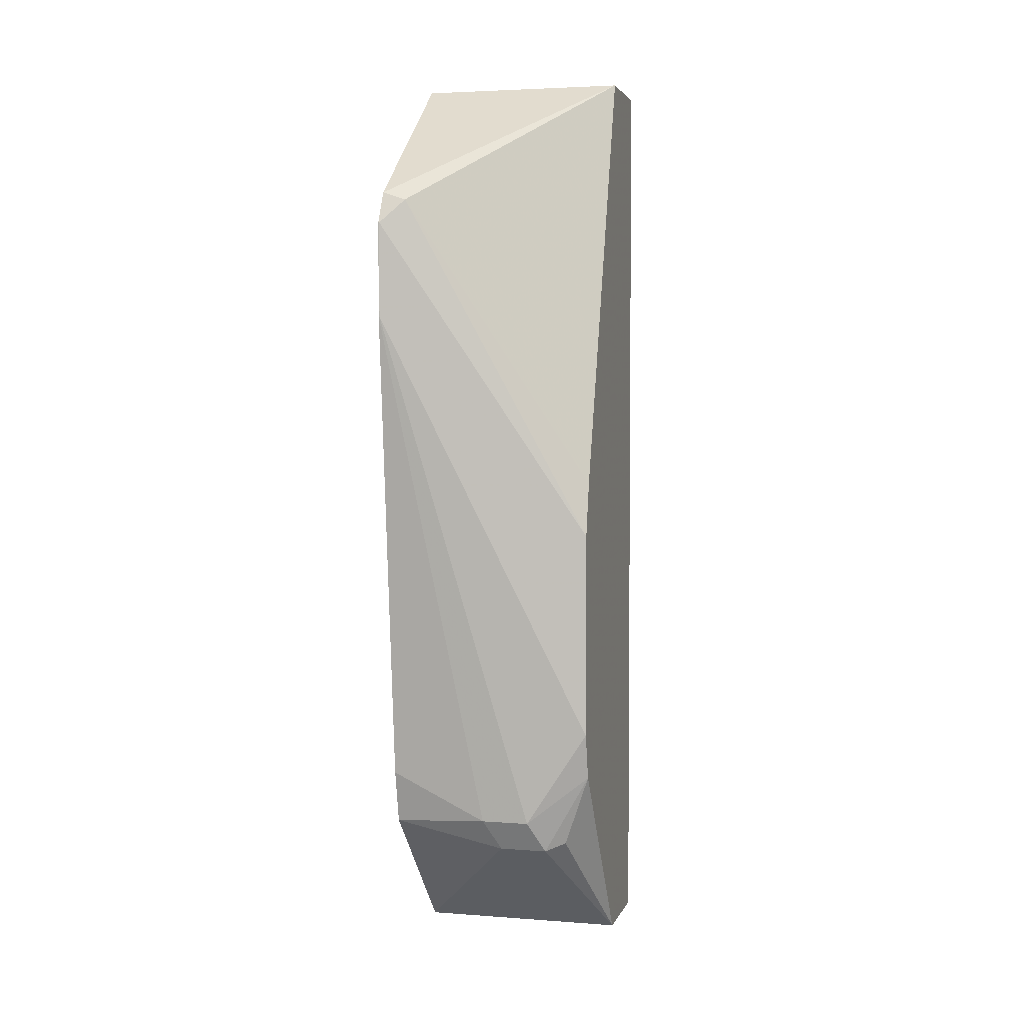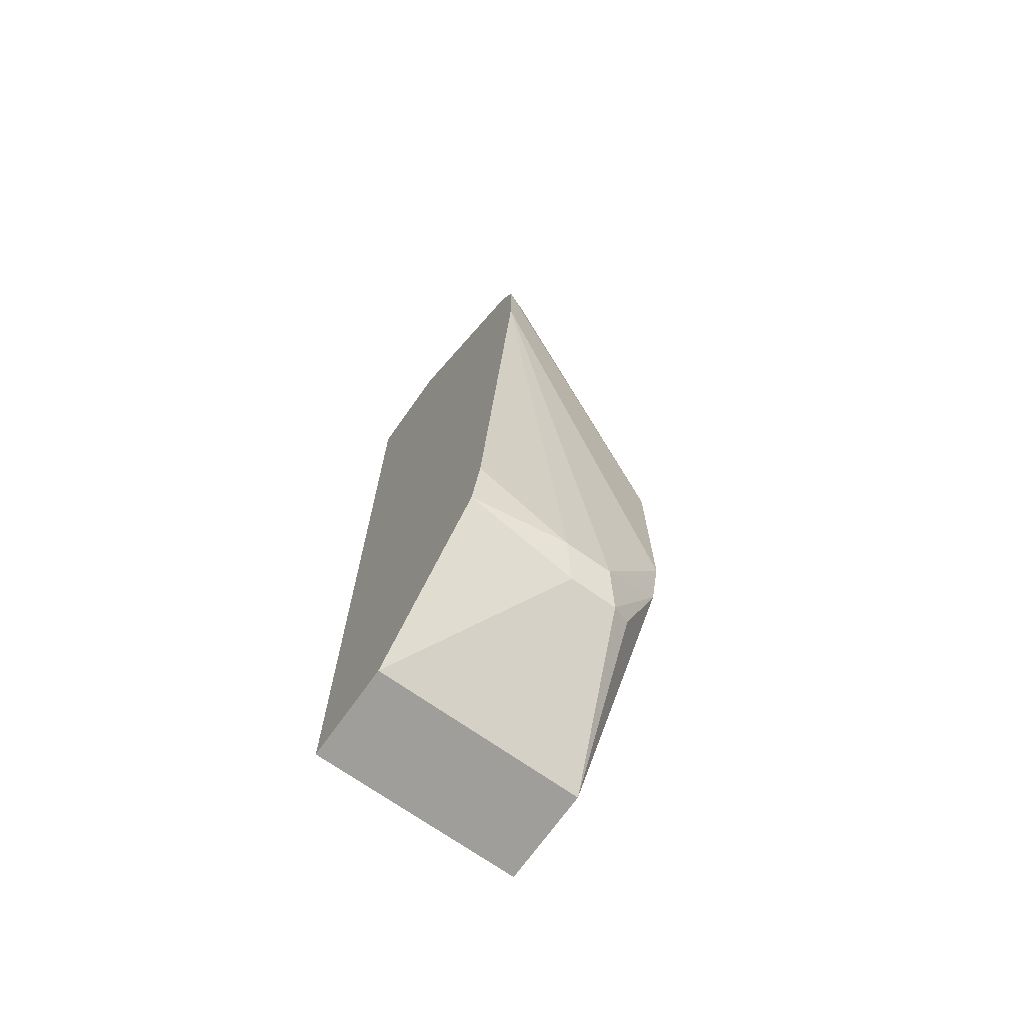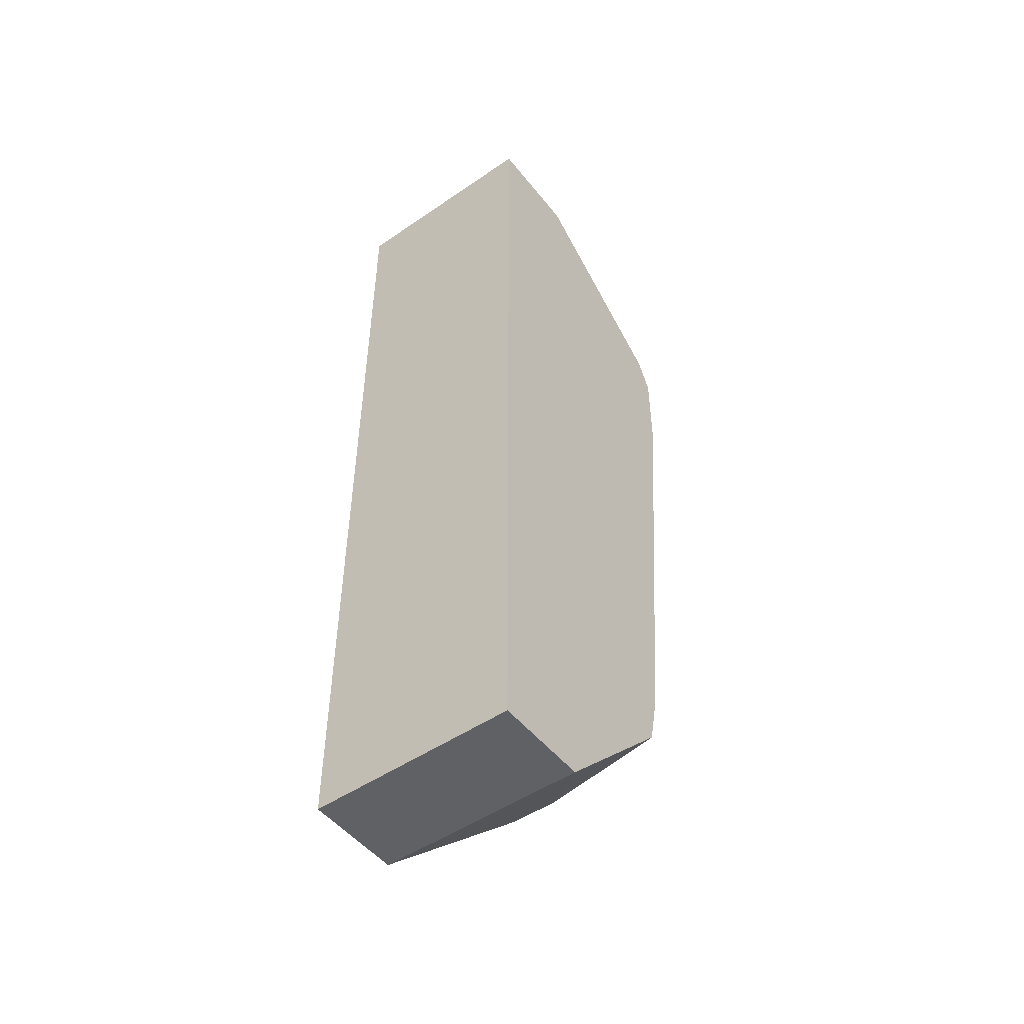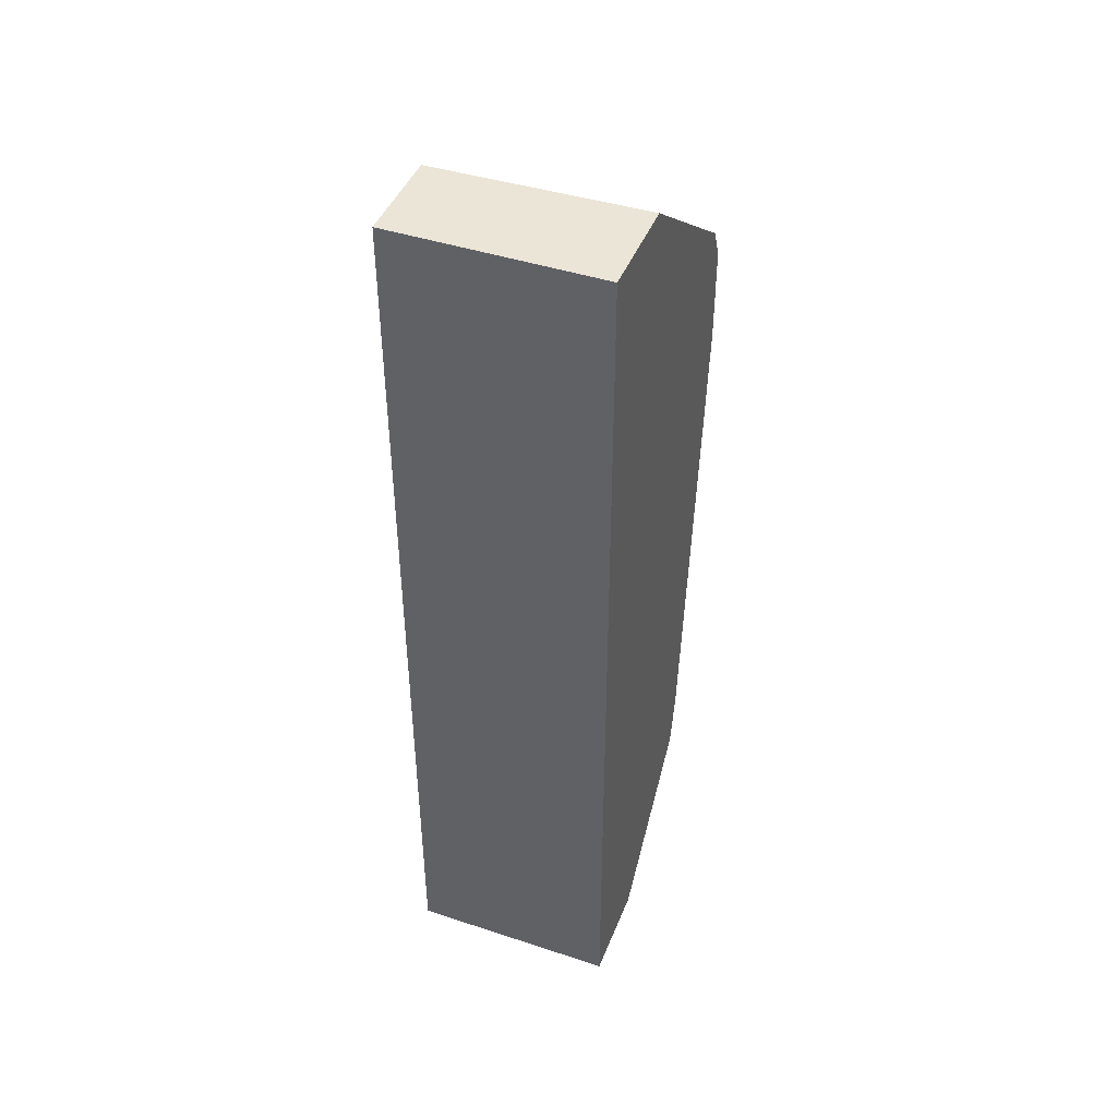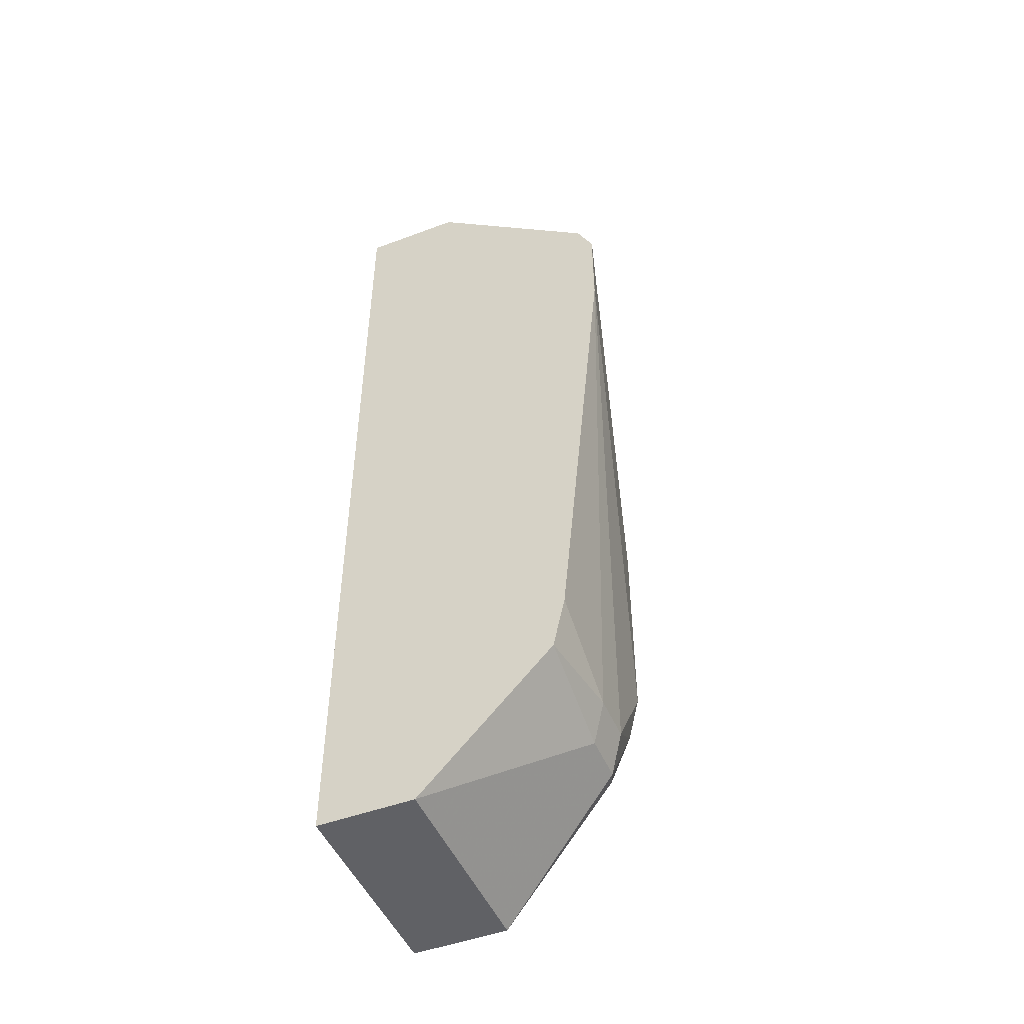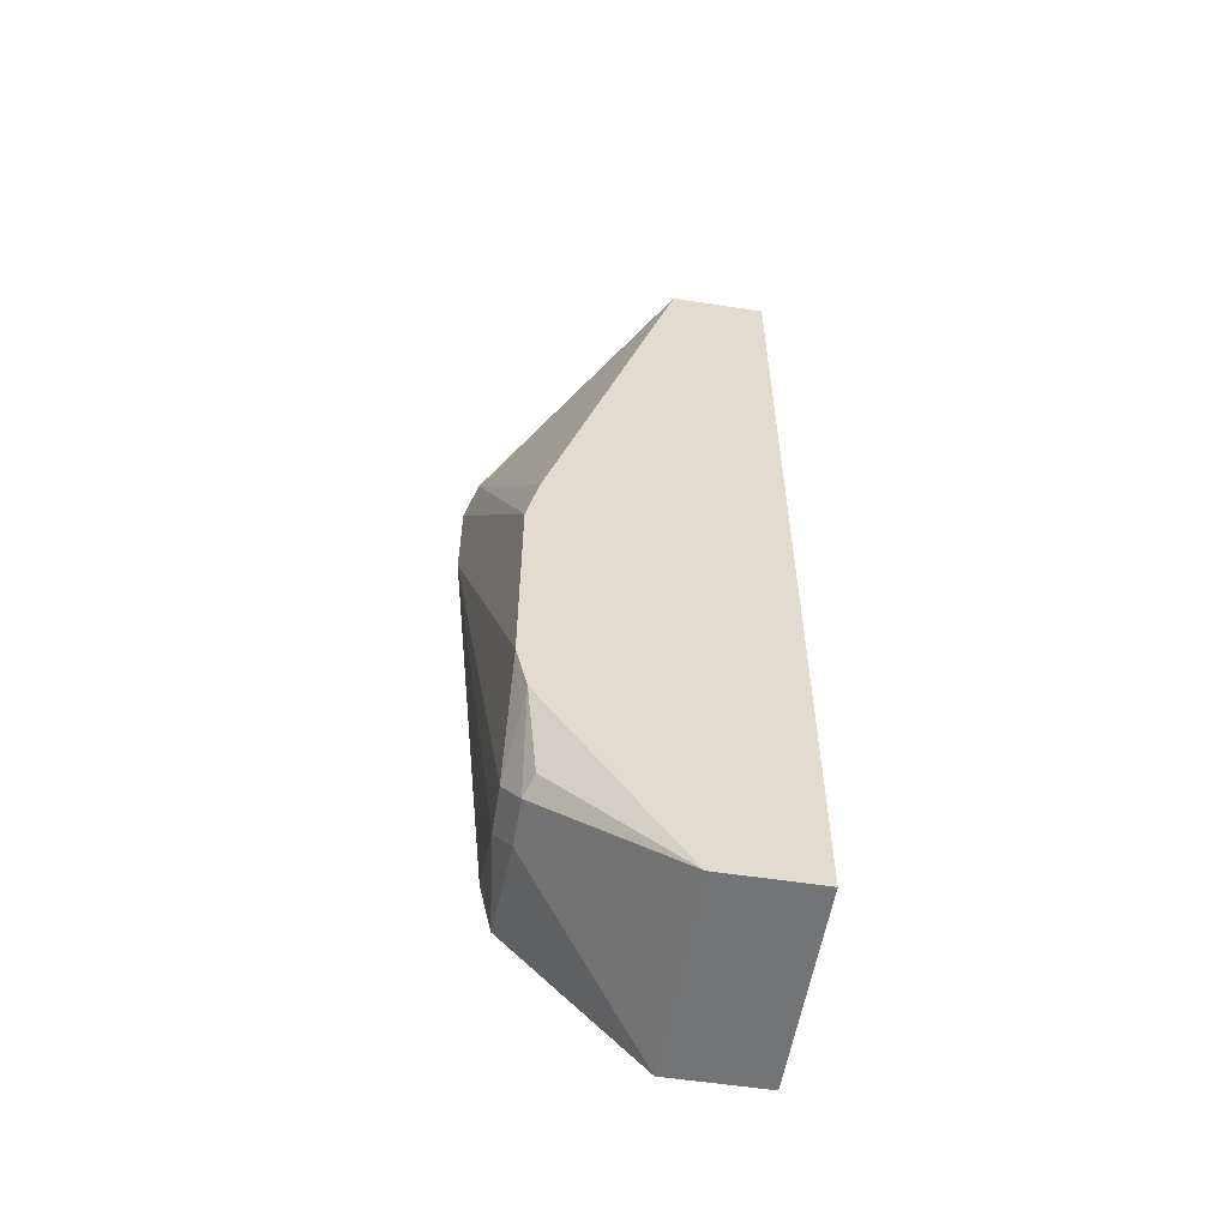
<metadata>
{"format":"obj","ext":"obj","renderer":"f3d","projection":"perspective","resolution":1024,"background":"white","views":[{"elev":3.2,"azim":14.5,"up":"+Y"},{"elev":-70.8,"azim":-35.3,"up":"+Y"},{"elev":-49.9,"azim":-143.0,"up":"+Y"},{"elev":44.4,"azim":-159.0,"up":"+Y"},{"elev":-48.7,"azim":-67.4,"up":"+Y"},{"elev":-56.1,"azim":80.8,"up":"+Y"}]}
</metadata>
<code>
v 0.09463 0.07908 0.01582
v 0.09491 0.07908 0.01582
v 0.09463 0.1107 0.01582
v 0.09463 -0.07936 -3.1e-06
v 0.1266 -0.09489 -3.1e-06
v 0.09491 0.1107 0.01582
v 0.1424 -0.09489 -3.1e-06
v 0.163 -0.06326 -3.1e-06
v 0.09463 0.1214 0.01053
v 0.09463 -0.09717 -0.003961
v 0.1318 -0.1054 -0.00528
v 0.1028 0.1186 0.01186
v 0.163 0.004859 -3.1e-06
v 0.1476 -0.1054 -0.00528
v 0.163 -0.07861 -0.003729
v 0.163 0.1644 -0.04745
v 0.09463 0.1644 -0.046
v 0.09463 -0.1424 -0.04745
v 0.163 0.02261 -0.003961
v 0.163 -0.1424 -0.04745
v 0.1542 -0.1028 -0.007919
v 0.163 0.1644 -0.07909
v 0.09463 0.1644 -0.07909
v 0.09463 -0.1424 -0.07909
v 0.163 -0.1424 -0.07909
f 8 20 25
f 11 18 20
f 8 25 22
f 8 22 16
f 8 16 19
f 8 19 13
f 9 12 16
f 9 16 17
f 10 18 11
f 12 13 19
f 18 24 25
f 14 20 21
f 14 21 15
f 15 21 20
f 16 22 23
f 16 23 17
f 18 25 20
f 22 25 24
f 22 24 23
f 8 15 20
f 12 19 16
f 7 15 8
f 11 20 14
f 6 13 12
f 7 14 15
f 1 2 6
f 1 6 3
f 1 3 9
f 1 9 17
f 1 17 23
f 1 23 24
f 1 18 10
f 1 10 4
f 1 4 5
f 1 5 7
f 1 24 18
f 1 7 2
f 2 7 8
f 2 8 13
f 2 13 6
f 3 6 9
f 4 10 5
f 5 10 11
f 5 11 14
f 5 14 7
f 6 12 9

</code>
